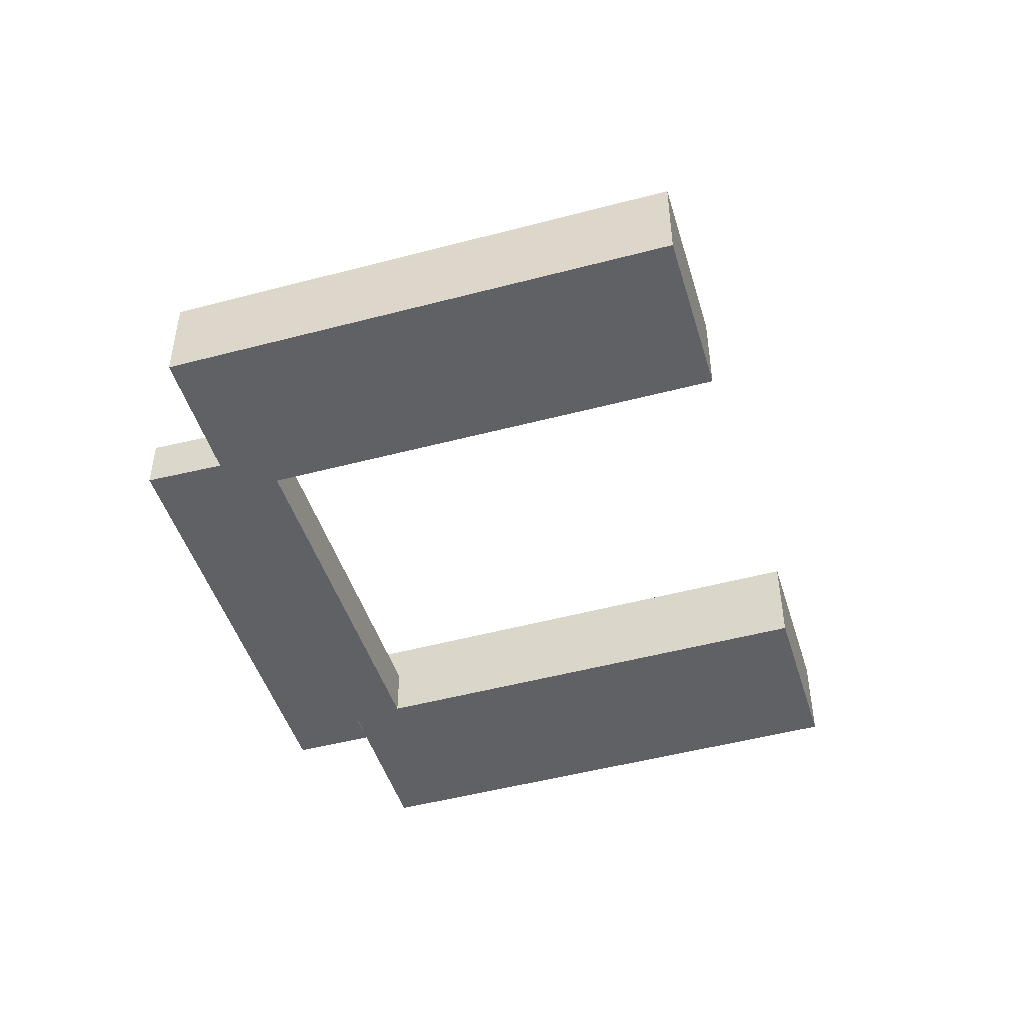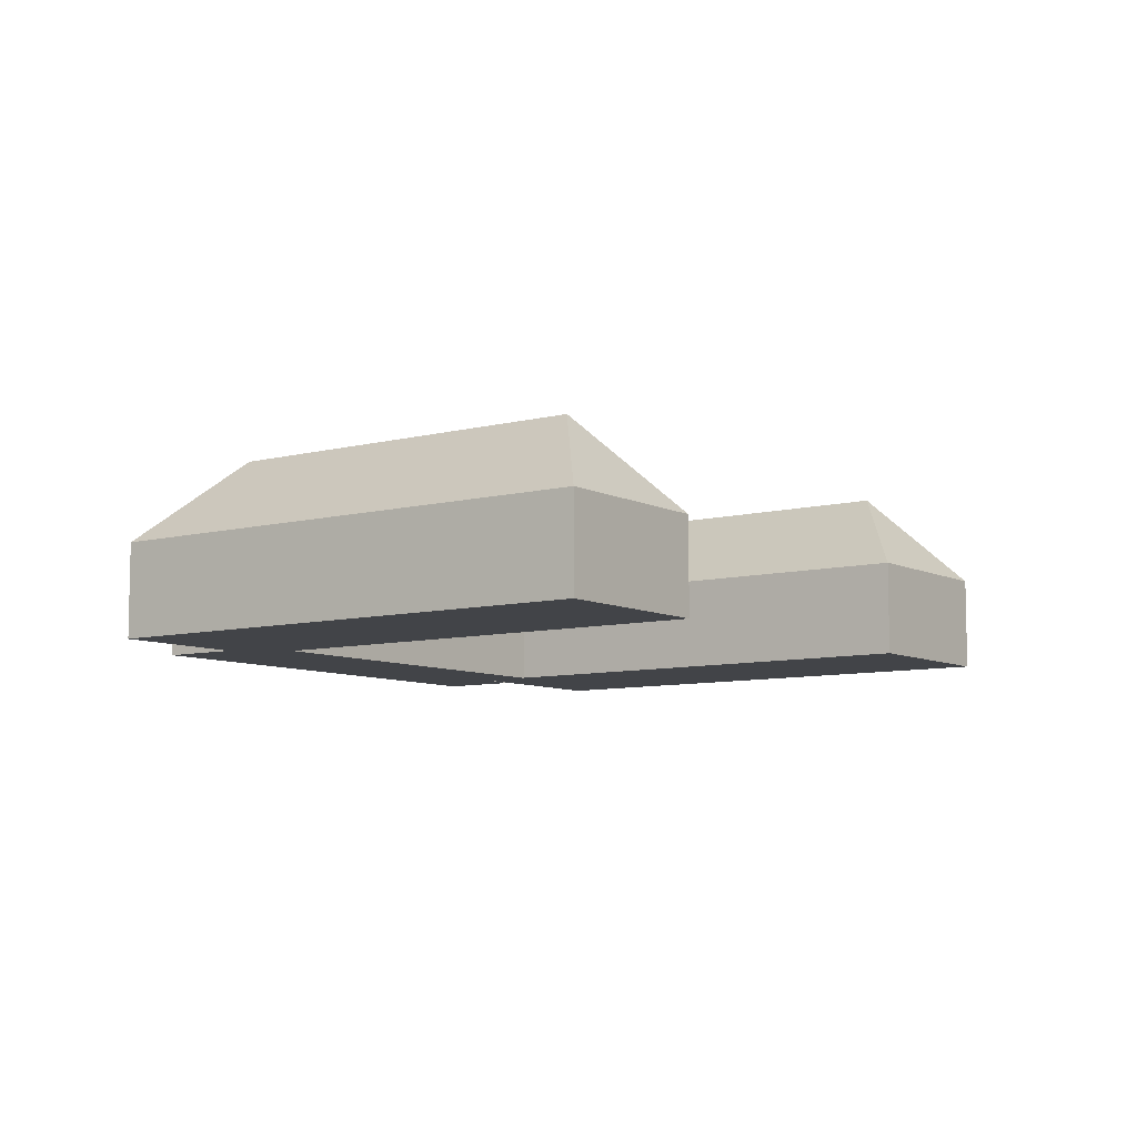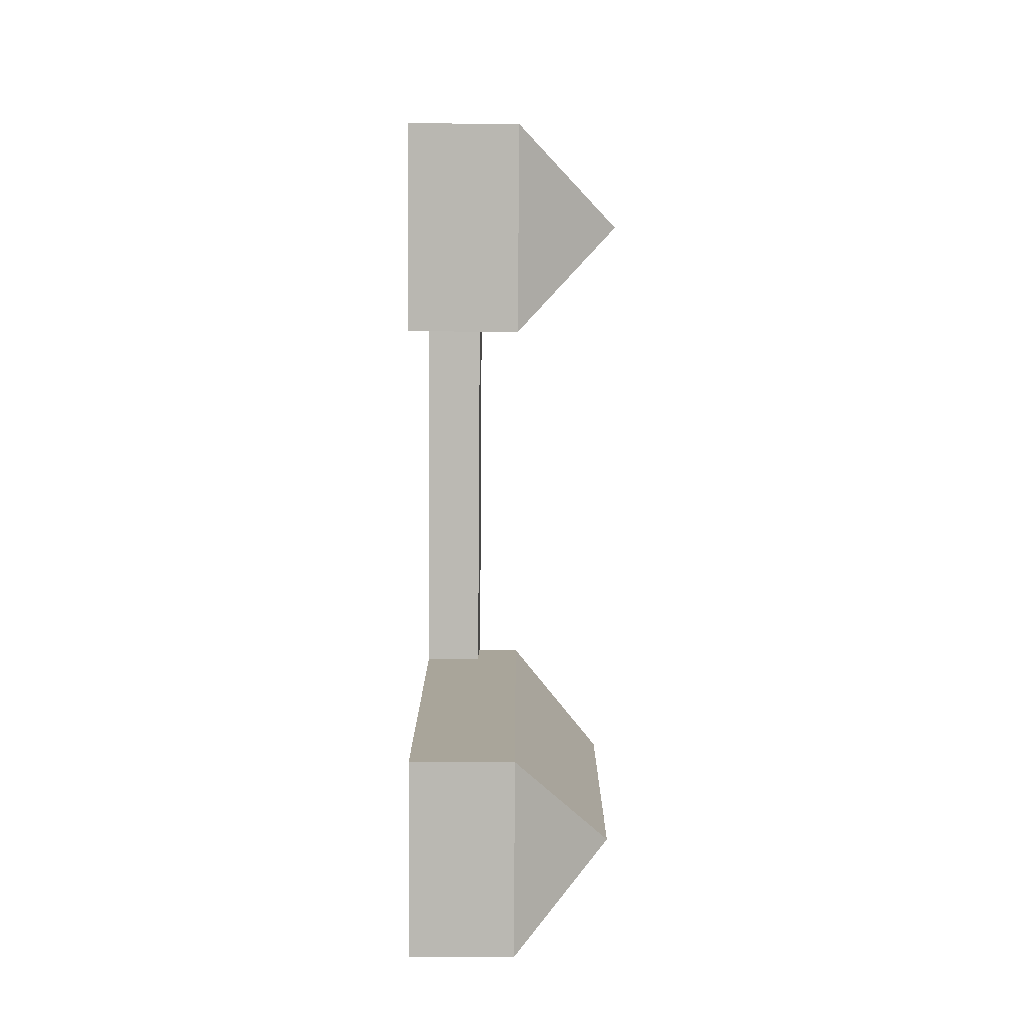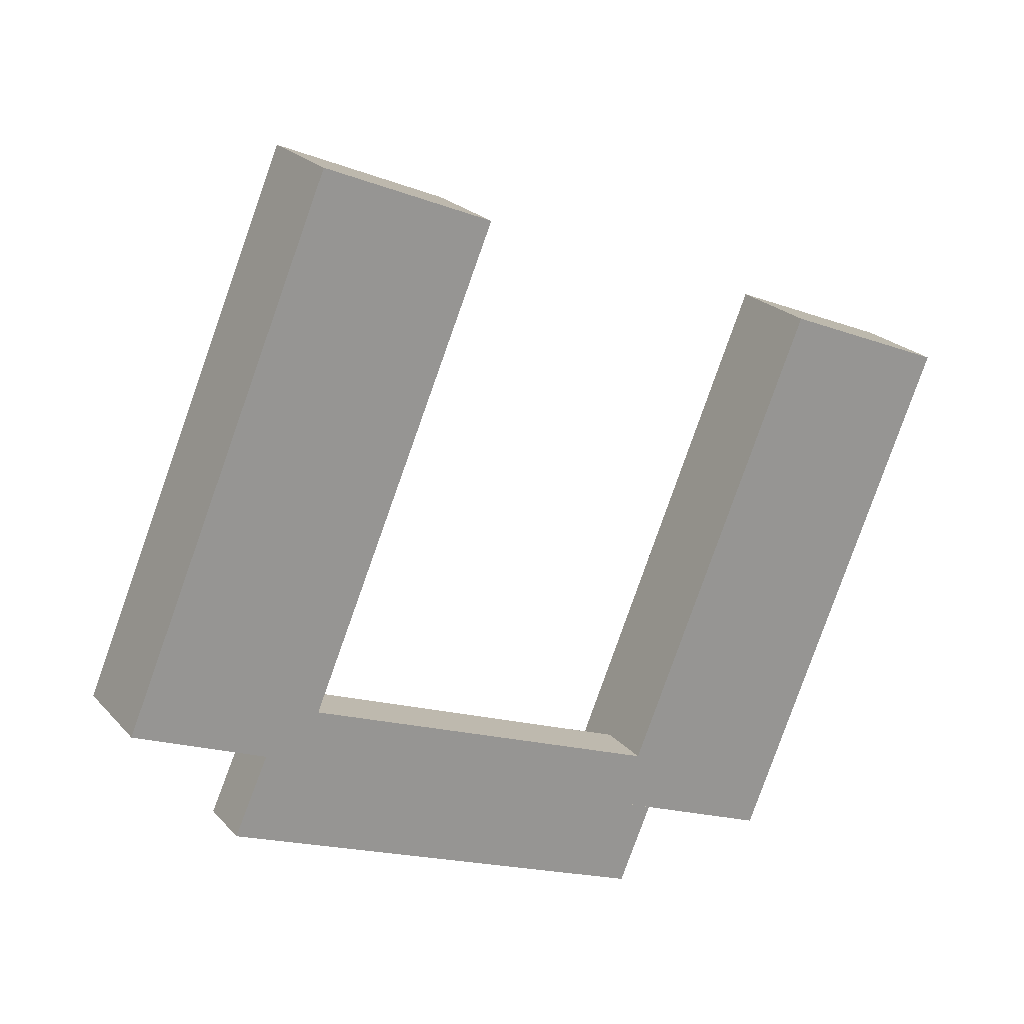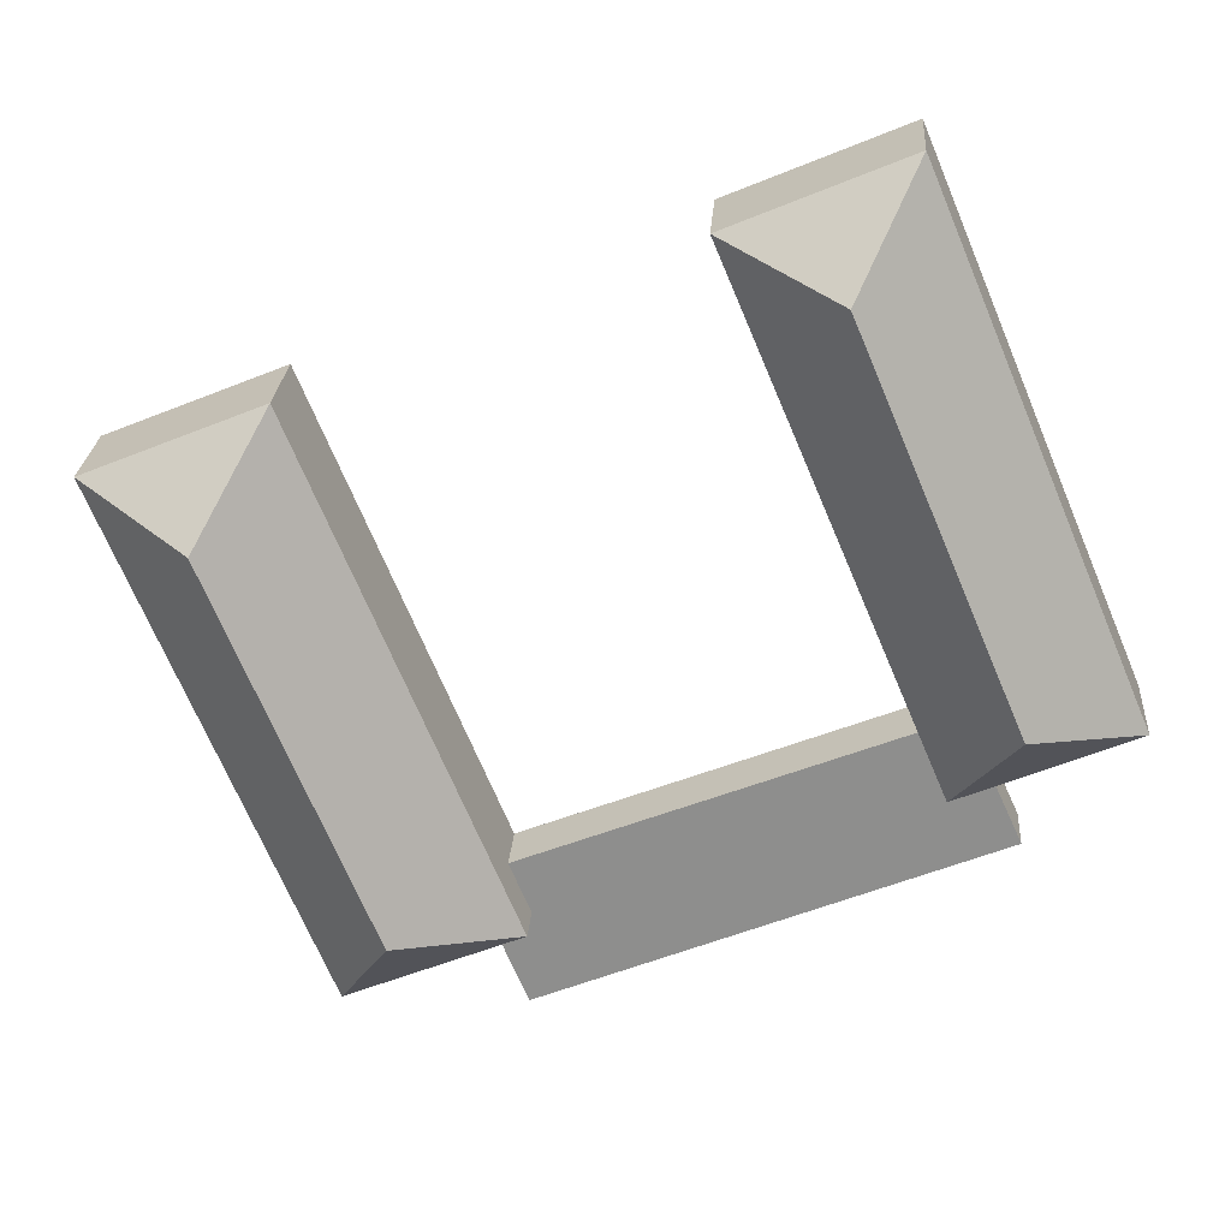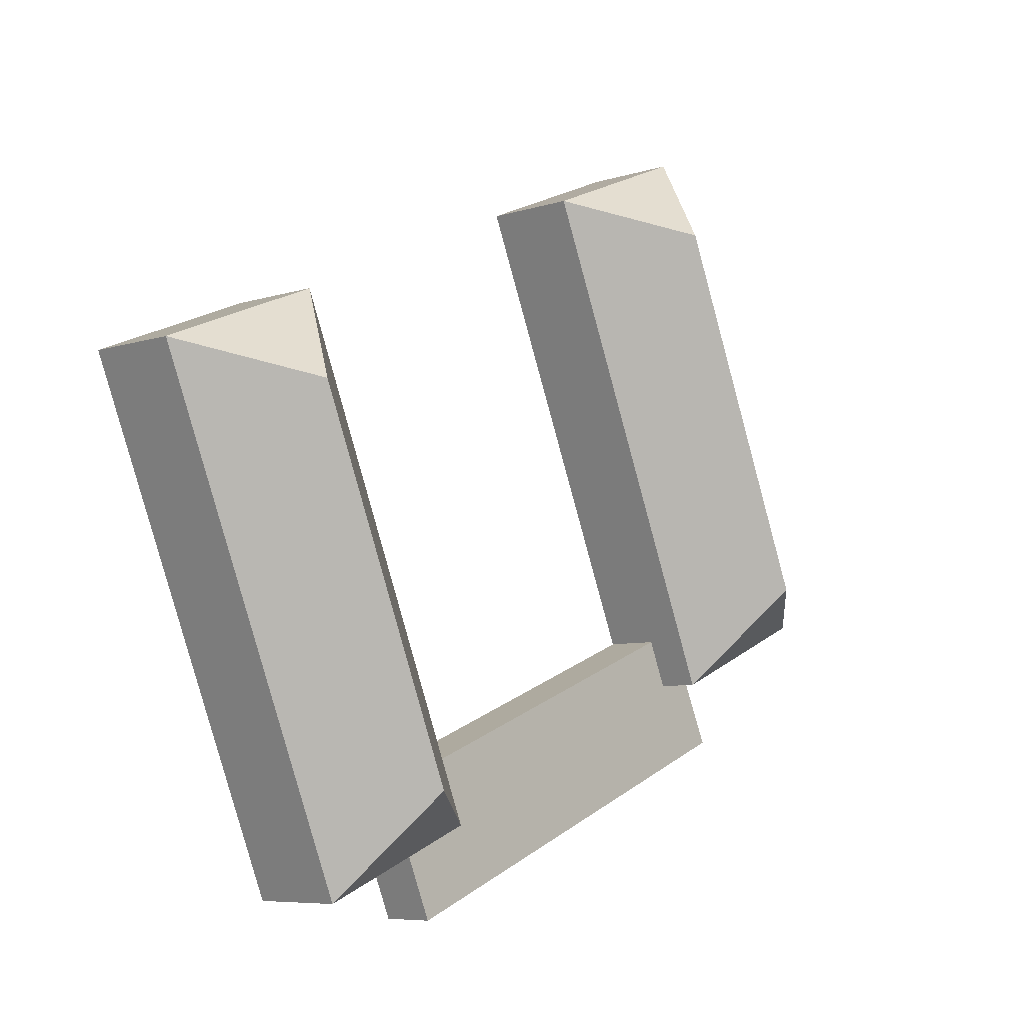
<metadata>
{"format":"obj","ext":"obj","renderer":"f3d","projection":"perspective","resolution":1024,"background":"white","views":[{"elev":-47.6,"azim":-50.6,"up":"+Y"},{"elev":-8.0,"azim":-31.3,"up":"+Y"},{"elev":75.1,"azim":90.4,"up":"+Z"},{"elev":22.5,"azim":-30.1,"up":"+Z"},{"elev":24.5,"azim":-176.0,"up":"+Z"},{"elev":-6.9,"azim":132.7,"up":"+Z"}]}
</metadata>
<code>
v  44.47 1.591e-15 -25.99
v  47.2 4.575 -19.5
v  47.2 1.194e-15 -19.5
v  44.47 4.575 -25.99
v  36.23 4.575 -22.58
v  36.23 1.383e-15 -22.58
v  8.102 4.575 -10.96
v  8.102 6.709e-16 -10.96
v  9.211 4.575 -8.501
v  9.211 5.205e-16 -8.501
v  10.95 4.575 -4.636
v  10.95 2.838e-16 -4.636
v  13.92 3.566e-16 -5.823
v  13.92 4.575 -5.823
v  15.51 4.575 -1.899
v  15.51 1.163e-16 -1.899
v  45.95 8.631e-16 -14.1
v  45.95 4.575 -14.1
v  44.35 1.118e-15 -18.27
v  44.35 4.575 -18.27
v  31.43 -0.02 35.84
v  17.54 8.03 41.72
v  17.54 -0.02 41.72
v  31.44 8.03 35.84
v  0 -0.02 -1.225e-18
v  0.0001711 8.03 -0.0002552
v  13.9 -0.02 -5.881
v  13.9 8.03 -5.881
v  75.39 0.02 17.43
v  61.32 8.04 23.25
v  61.32 0.02 23.25
v  75.39 8.04 17.43
v  44.22 0.02 -18.26
v  44.22 8.04 -18.26
v  58.29 0.02 -24.08
v  58.29 8.04 -24.08
v  53.58 15.28 -15.52
v  66.02 15.28 14.68
v  9.291 15.31 2.631
v  22.14 15.31 33.21
g defaultobject
f 1 2 3
f 2 1 4
f 5 1 6
f 1 5 4
f 7 6 8
f 6 7 5
f 9 8 10
f 8 9 7
f 11 10 12
f 10 11 9
f 13 11 12
f 11 13 14
f 15 13 16
f 13 15 14
f 17 15 16
f 15 17 18
f 19 18 17
f 18 19 20
f 3 20 19
f 20 3 2
f 21 22 23
f 22 21 24
f 22 25 23
f 25 22 26
f 26 27 25
f 27 26 28
f 27 24 21
f 24 27 28
f 29 30 31
f 30 29 32
f 30 33 31
f 33 30 34
f 34 35 33
f 35 34 36
f 35 32 29
f 32 35 36
f 37 32 36
f 32 37 38
f 30 32 38
f 4 20 2
f 20 4 5
f 20 15 18
f 15 20 5
f 15 5 14
f 14 5 7
f 14 7 9
f 14 9 11
f 39 28 26
f 39 22 40
f 22 39 26
f 39 24 28
f 24 39 40
f 22 24 40
f 37 36 34
f 37 30 38
f 30 37 34
f 3 6 1
f 6 3 8
f 8 3 19
f 8 19 17
f 8 17 10
f 10 17 13
f 13 17 16
f 12 10 13
f 25 21 23
f 21 25 27
f 33 29 31
f 29 33 35

</code>
